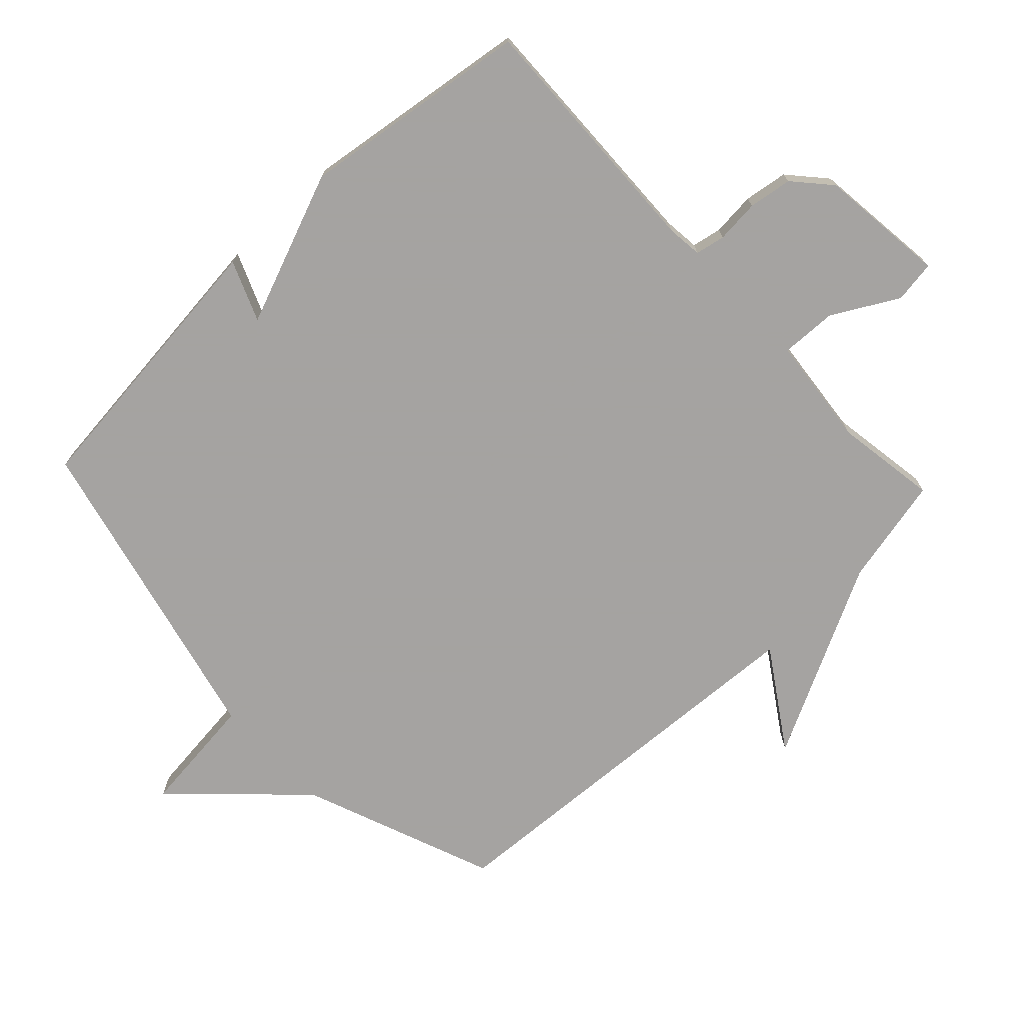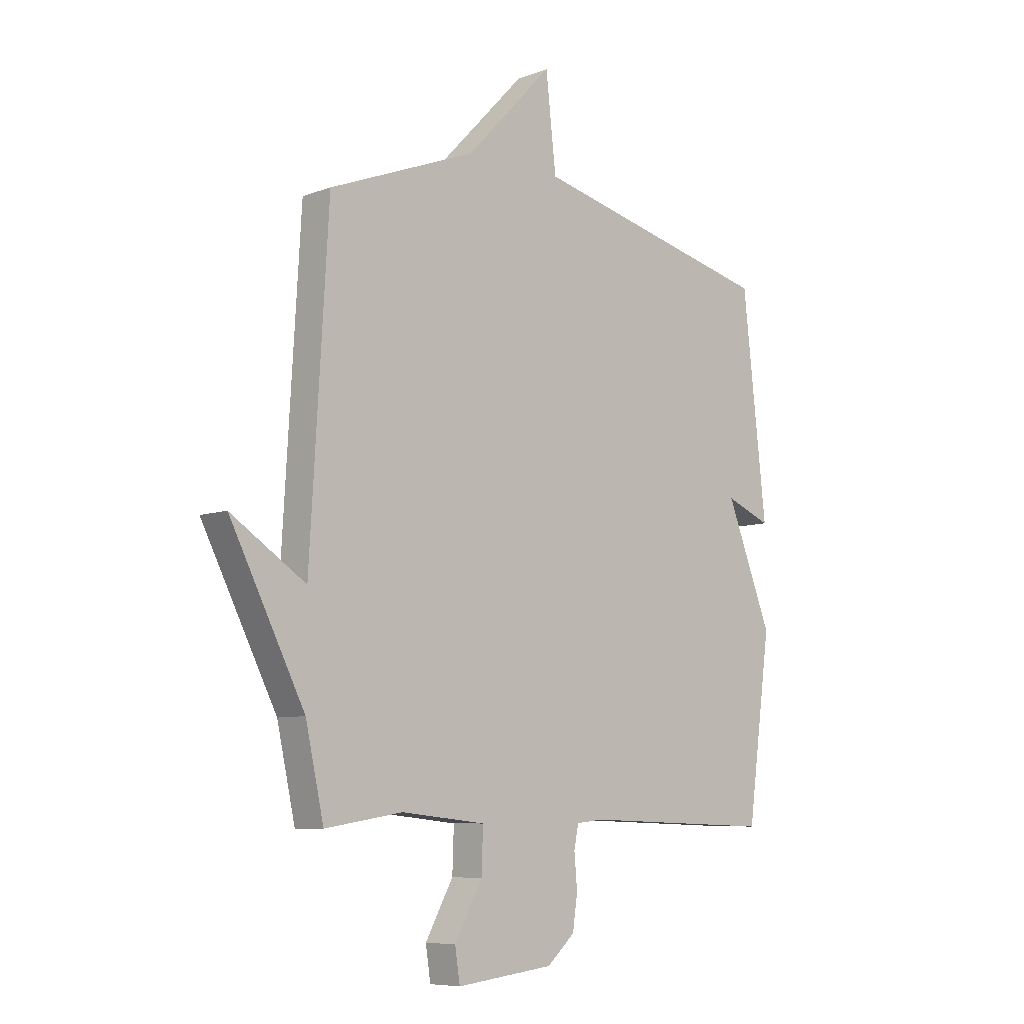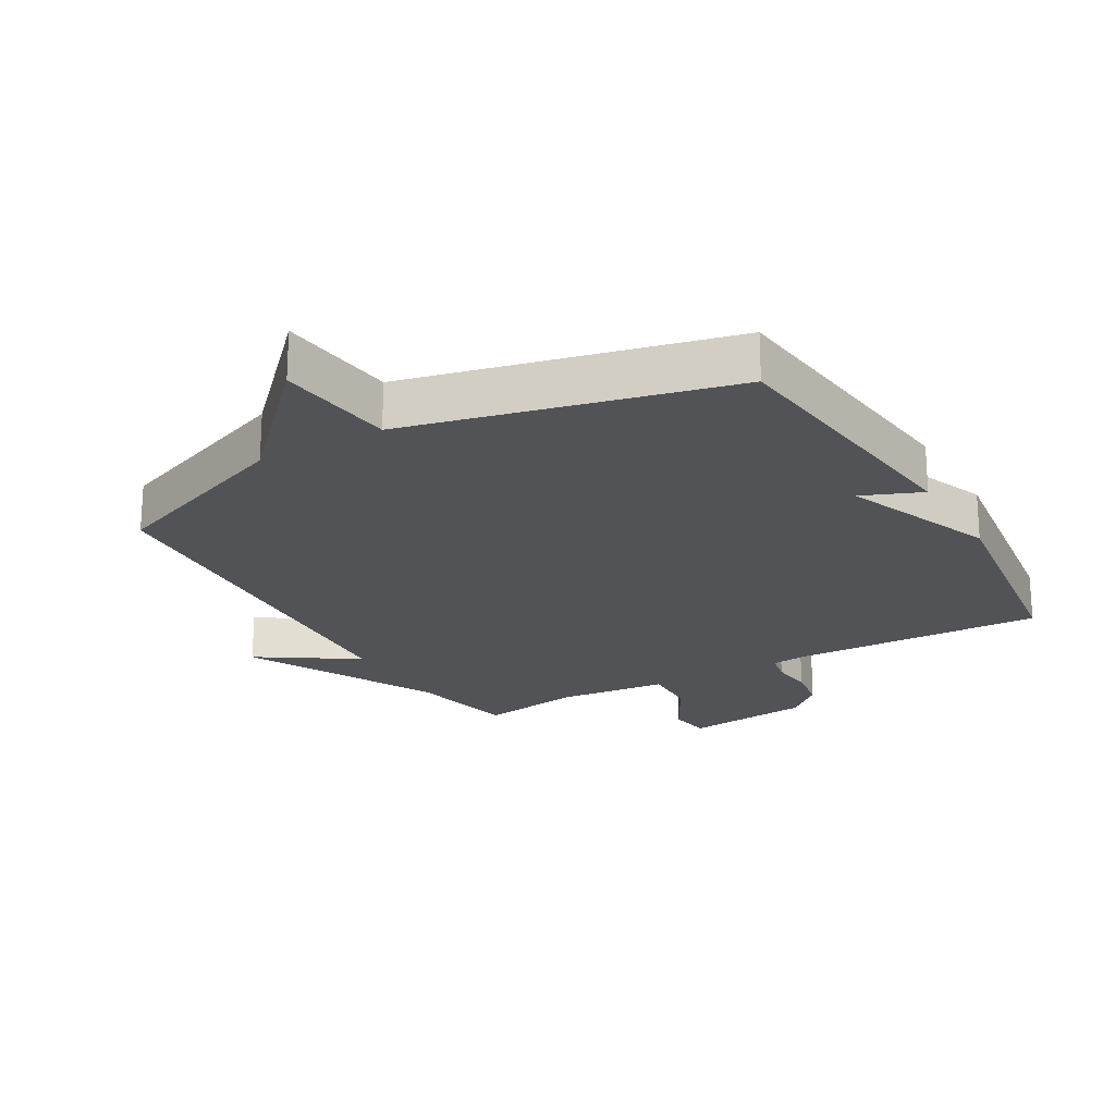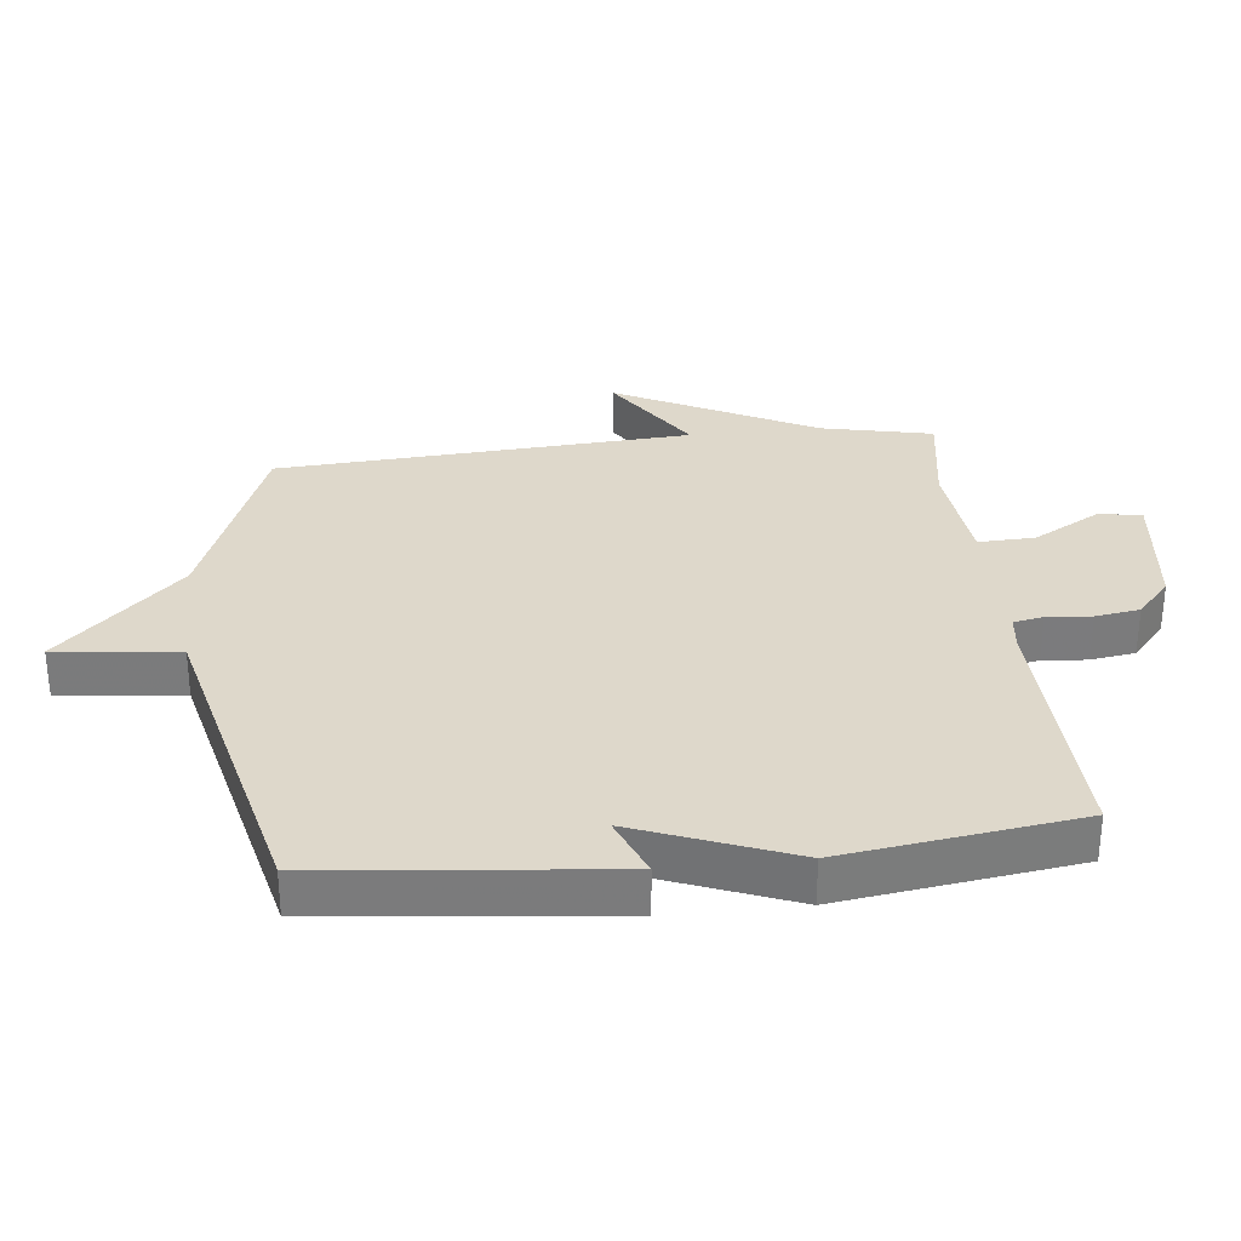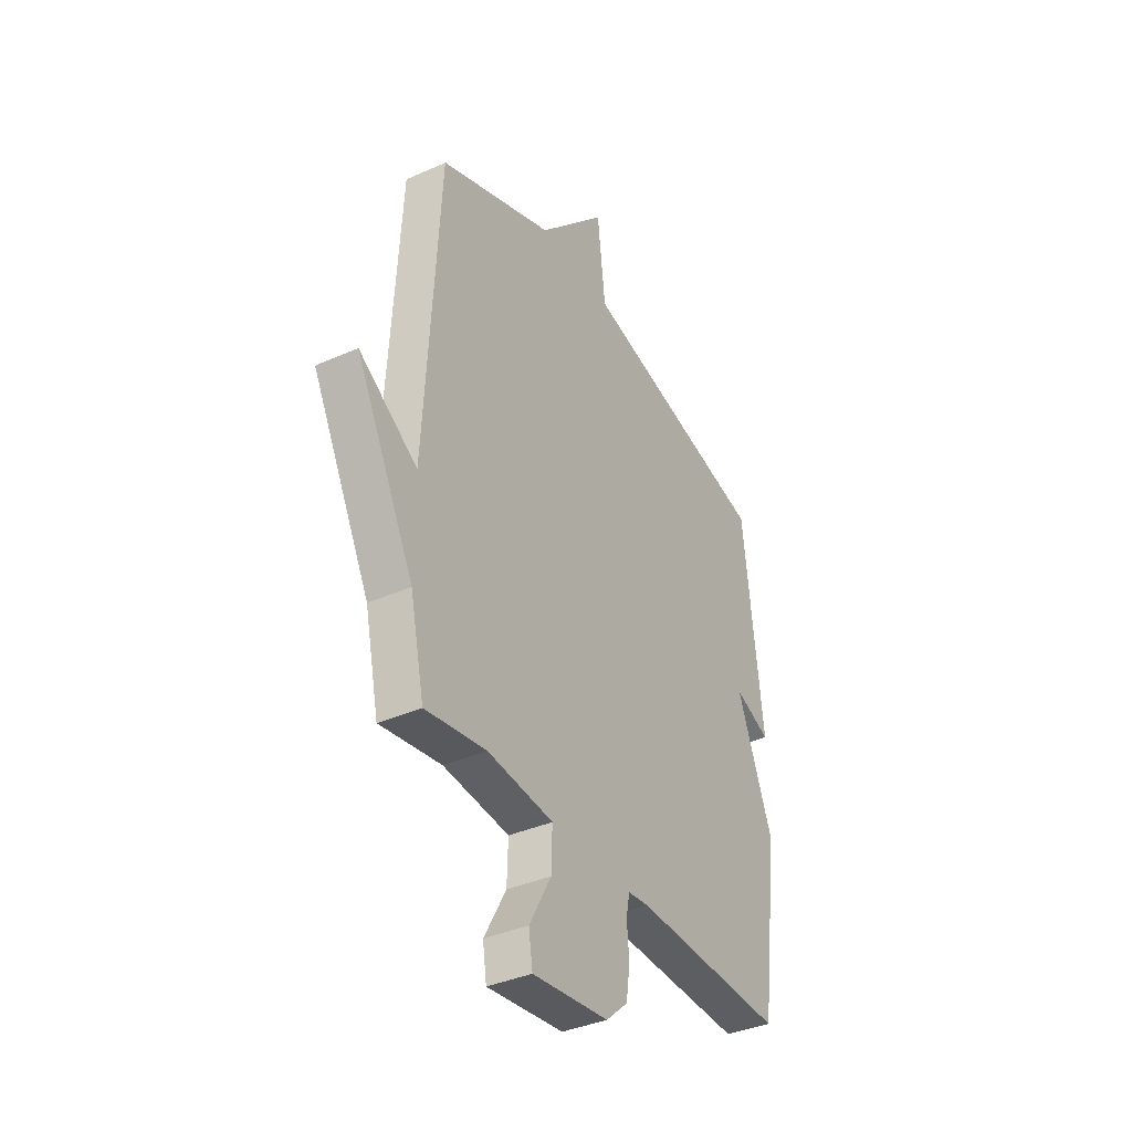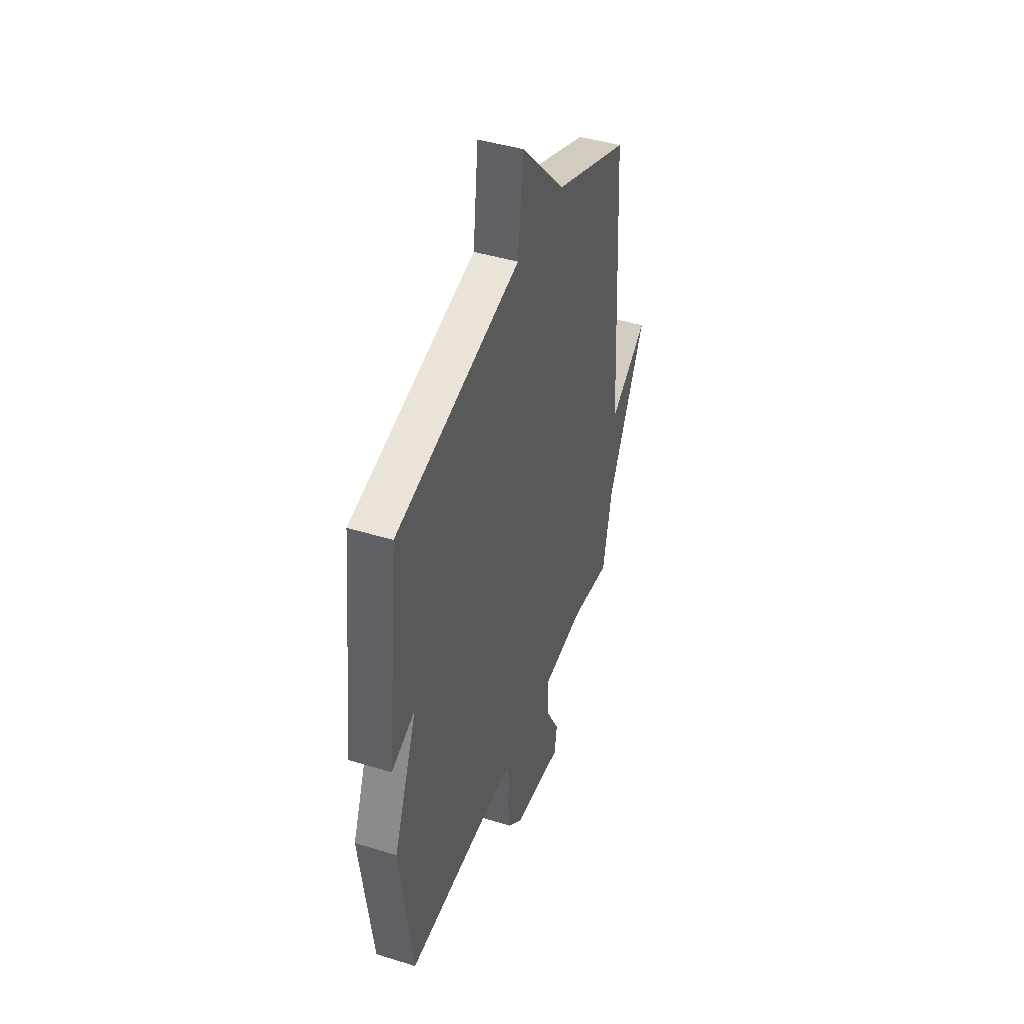
<metadata>
{"format":"obj","ext":"obj","renderer":"f3d","projection":"perspective","resolution":1024,"background":"white","views":[{"elev":-73.1,"azim":133.2,"up":"+Y"},{"elev":-7.6,"azim":-43.8,"up":"+Z"},{"elev":-21.7,"azim":29.9,"up":"+Y"},{"elev":31.6,"azim":83.6,"up":"+Y"},{"elev":-37.5,"azim":-60.2,"up":"+Z"},{"elev":43.8,"azim":110.0,"up":"+Z"}]}
</metadata>
<code>
v 0.5 0.07 -0.5
v 0.105 0.07 -0.487
v 0.05 0.07 -0.493
v 0.041 0.07 -0.539
v 0.047 0.07 -0.607
v 0.037 0.07 -0.675
v -0.02 0.07 -0.726
v -0.219 0.07 -0.749
v -0.229 0.07 -0.683
v -0.172 0.07 -0.58
v -0.169 0.07 -0.493
v -0.341 0.07 -0.475
v -0.5 0.07 -0.5
v -0.537 0.07 -0.331
v -0.69 0.07 -0.031
v -0.537 0.07 -0.131
v -0.5 0.07 0.5
v -0.2 0.07 0.617
v -0.021 0.07 0.804
v 0 0.07 0.617
v 0.5 0.07 0.5
v 0.549 0.07 0.06
v 0.455 0.07 0.098
v 0.549 0.07 -0.14
v 0.5 0 -0.5
v 0.105 0 -0.487
v 0.05 0 -0.493
v 0.041 0 -0.539
v 0.047 0 -0.607
v 0.037 0 -0.675
v -0.02 0 -0.726
v -0.219 0 -0.749
v -0.229 0 -0.683
v -0.172 0 -0.58
v -0.169 0 -0.493
v -0.341 0 -0.475
v -0.5 0 -0.5
v -0.537 0 -0.331
v -0.69 0 -0.031
v -0.537 0 -0.131
v -0.5 0 0.5
v -0.2 0 0.617
v -0.021 0 0.804
v 0 0 0.617
v 0.5 0 0.5
v 0.549 0 0.06
v 0.455 0 0.098
v 0.549 0 -0.14
f 23 24 1 2
f 20 21 22 23
f 20 23 2 3
f 20 3 4
f 19 20 4
f 18 19 4
f 4 5 6
f 18 4 6
f 17 18 6
f 16 17 6
f 14 15 16
f 12 13 14 16
f 11 12 16
f 11 16 6
f 10 11 6 7
f 7 8 9 10
f 26 25 48 47
f 47 46 45 44
f 27 26 47 44
f 28 27 44
f 28 44 43
f 28 43 42
f 30 29 28
f 30 28 42
f 30 42 41
f 30 41 40
f 40 39 38
f 40 38 37 36
f 40 36 35
f 30 40 35
f 31 30 35 34
f 34 33 32 31
f 1 25 26 2
f 2 26 27 3
f 3 27 28 4
f 4 28 29 5
f 5 29 30 6
f 6 30 31 7
f 7 31 32 8
f 8 32 33 9
f 9 33 34 10
f 10 34 35 11
f 11 35 36 12
f 12 36 37 13
f 13 37 38 14
f 14 38 39 15
f 15 39 40 16
f 16 40 41 17
f 17 41 42 18
f 18 42 43 19
f 19 43 44 20
f 20 44 45 21
f 21 45 46 22
f 22 46 47 23
f 23 47 48 24
f 24 48 25 1

</code>
